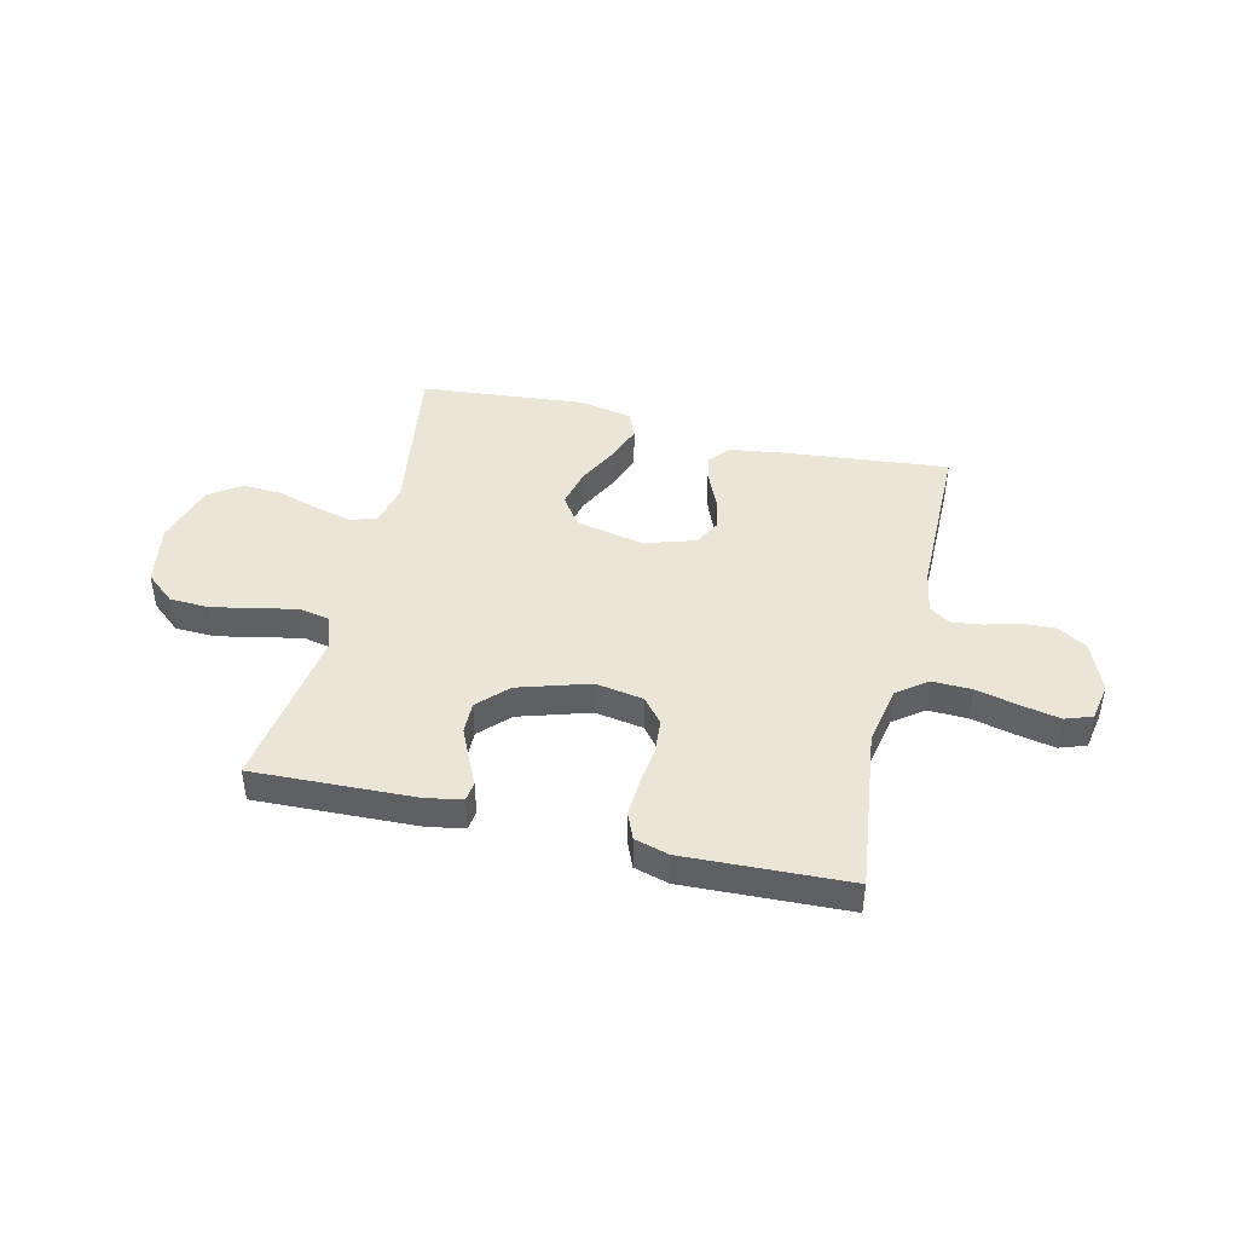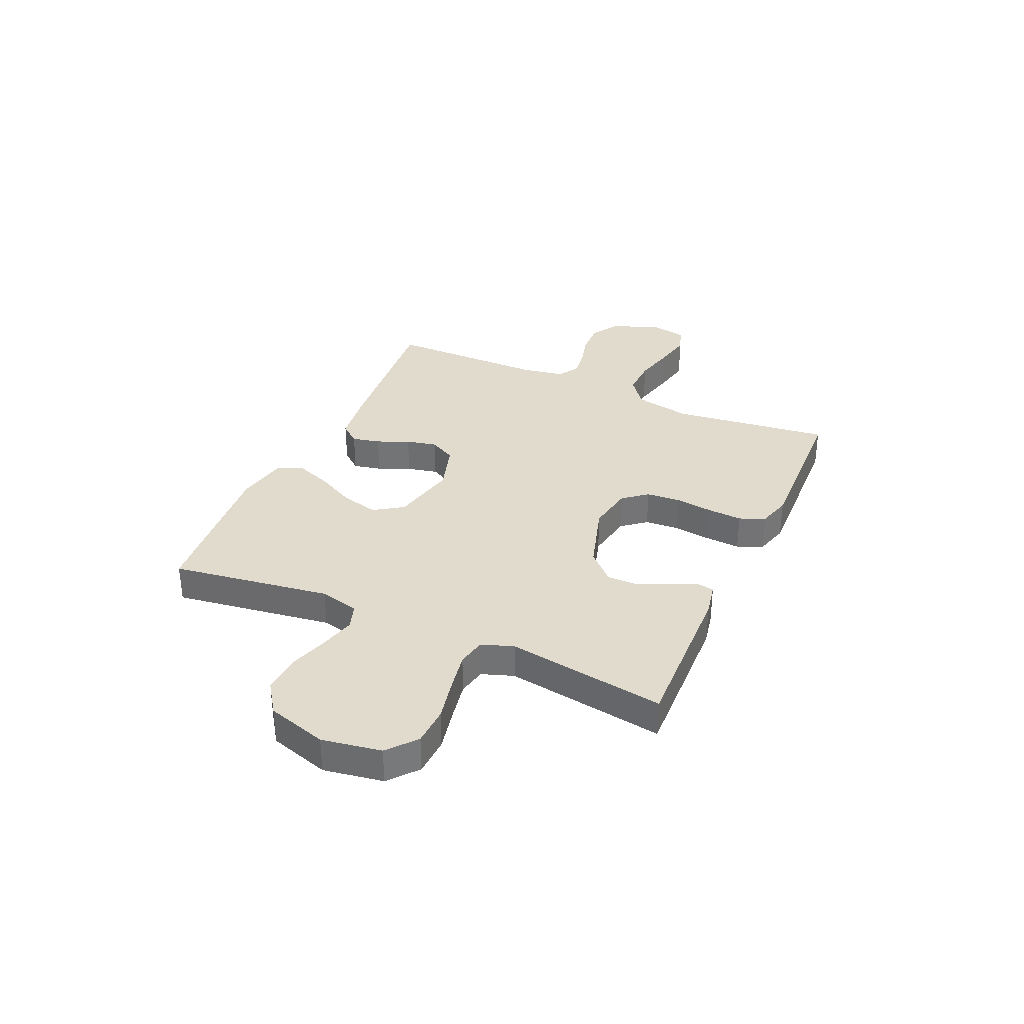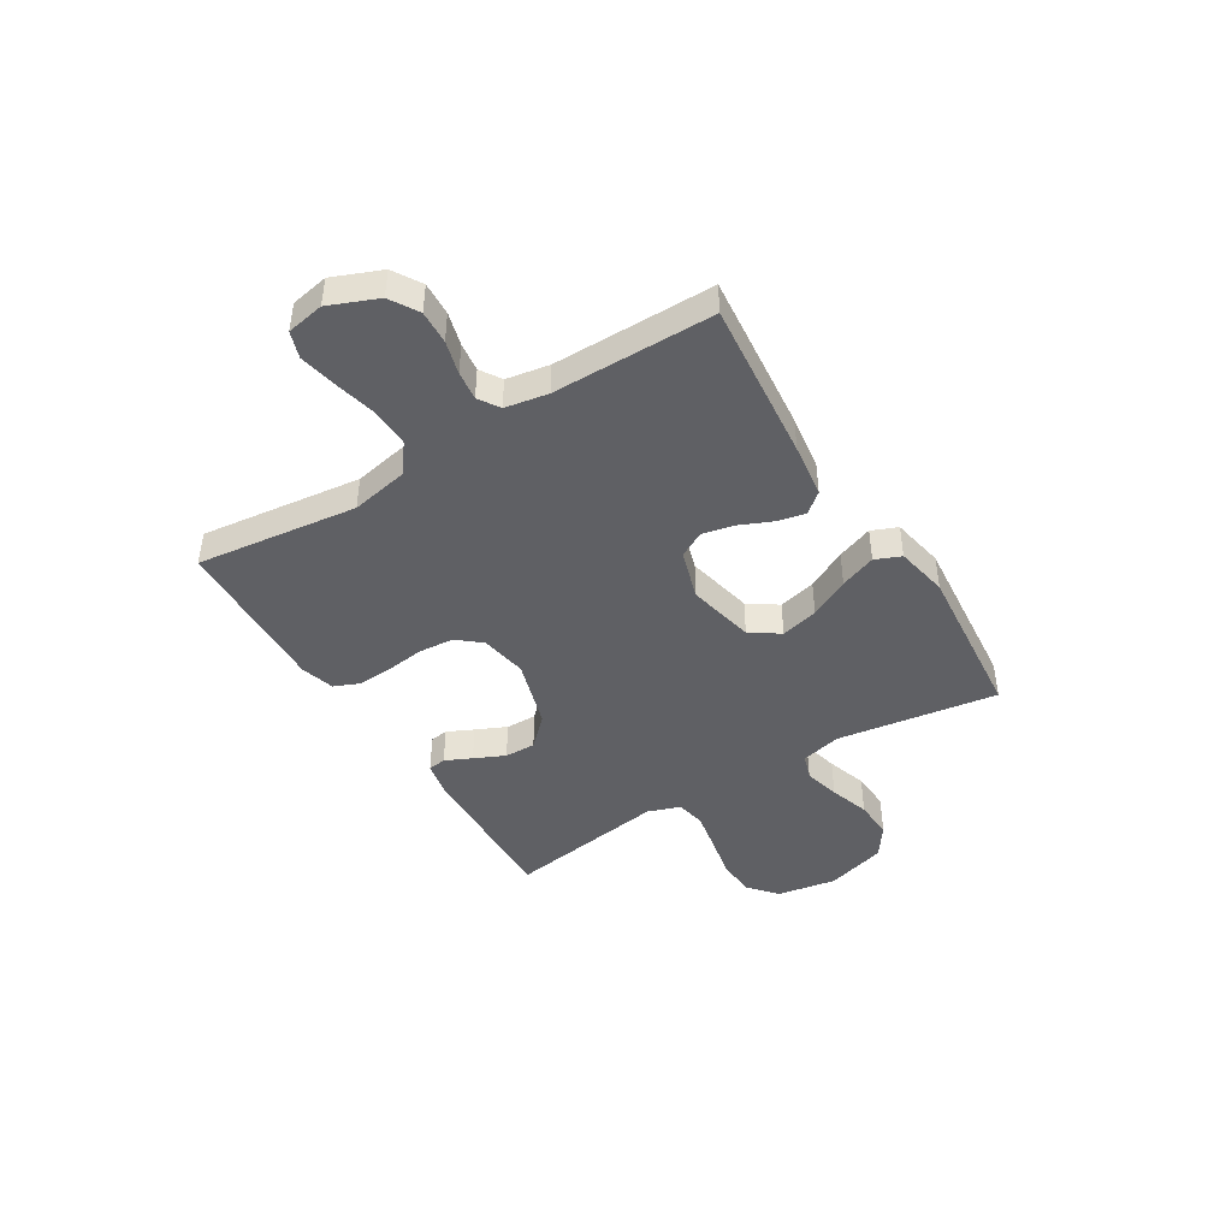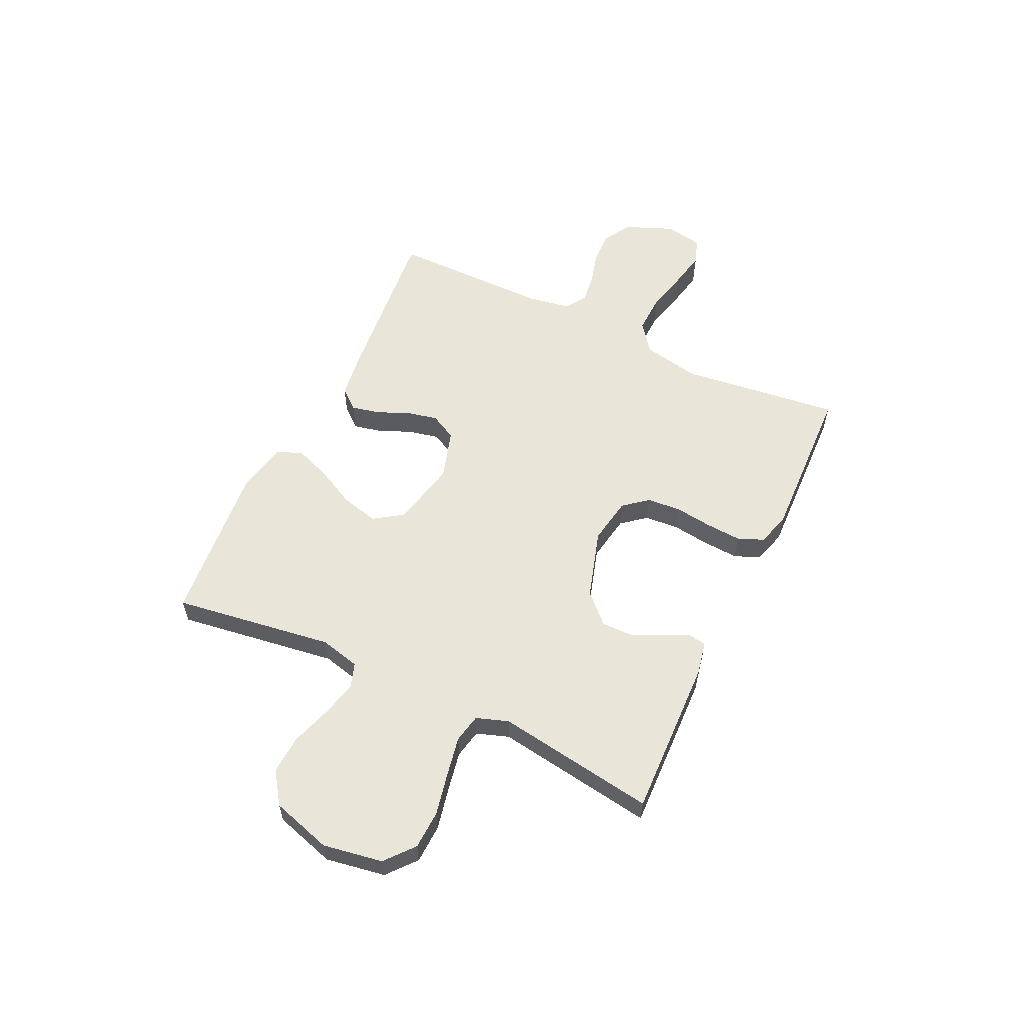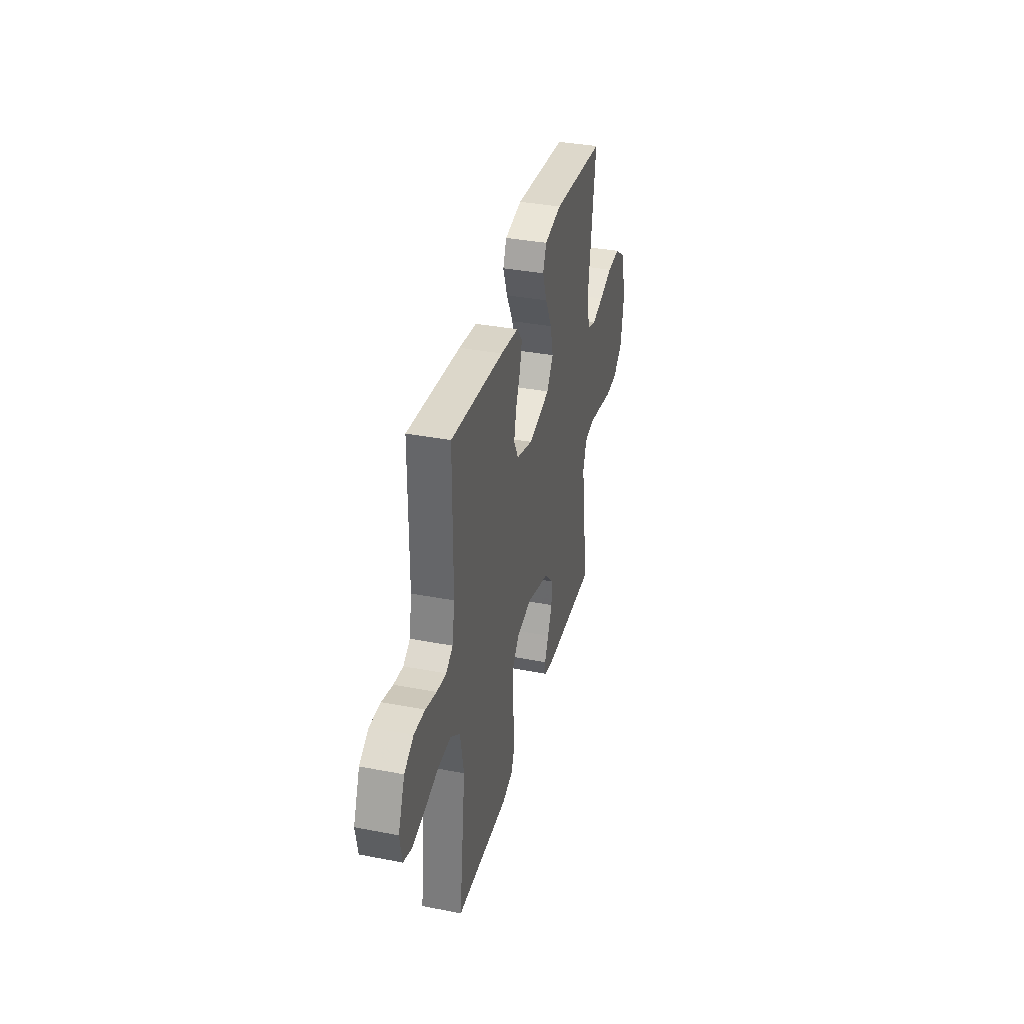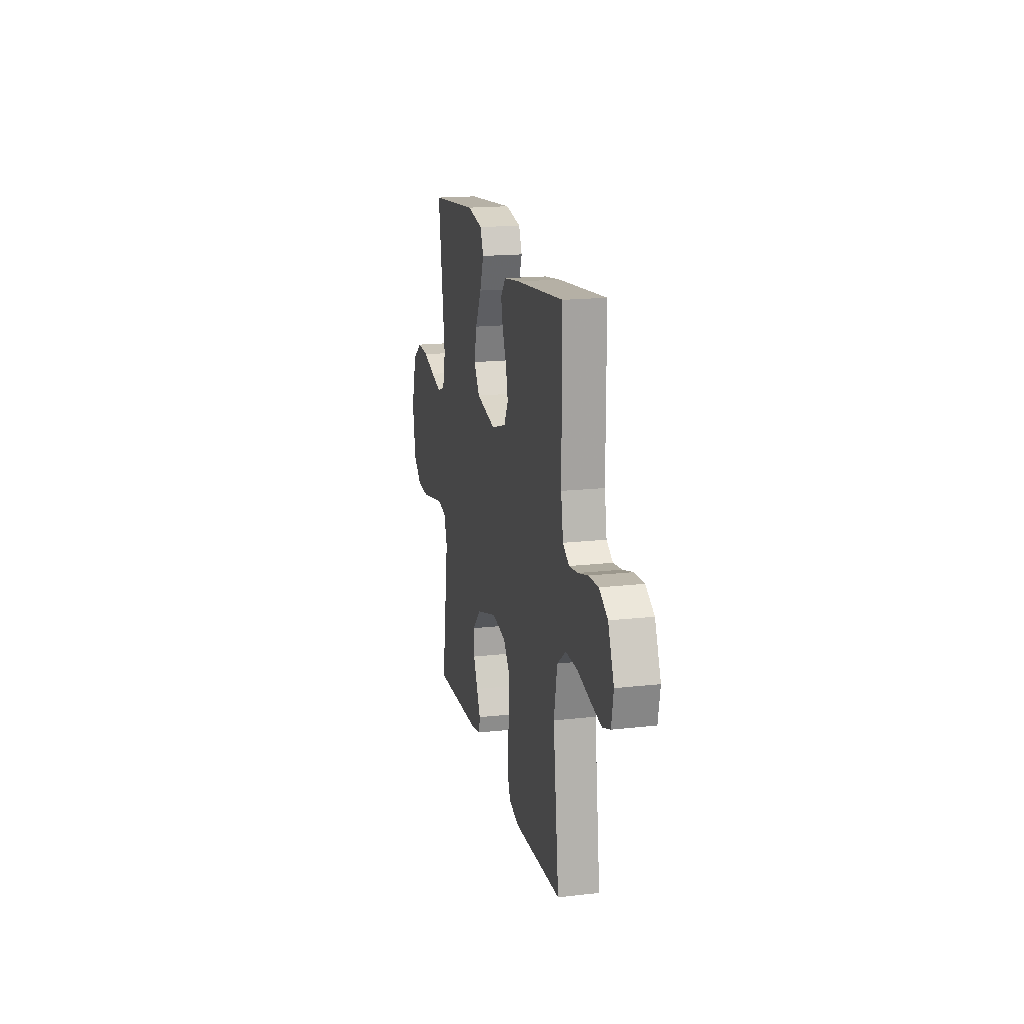
<metadata>
{"format":"obj","ext":"obj","renderer":"f3d","projection":"perspective","resolution":1024,"background":"white","views":[{"elev":44.3,"azim":-166.7,"up":"+Y"},{"elev":33.9,"azim":114.2,"up":"+Y"},{"elev":-44.1,"azim":-58.4,"up":"+Y"},{"elev":57.9,"azim":115.5,"up":"+Y"},{"elev":36.0,"azim":-75.8,"up":"+Z"},{"elev":17.5,"azim":-102.6,"up":"+Z"}]}
</metadata>
<code>
v 0.5 0.07 0.5
v 0.456 0.07 0.2
v 0.474 0.07 0.125
v 0.522 0.07 0.109
v 0.589 0.07 0.126
v 0.664 0.07 0.15
v 0.737 0.07 0.154
v 0.796 0.07 0.113
v 0.83 0.07 0
v 0.811 0.07 -0.112
v 0.757 0.07 -0.157
v 0.684 0.07 -0.16
v 0.604 0.07 -0.143
v 0.53 0.07 -0.129
v 0.476 0.07 -0.14
v 0.455 0.07 -0.2
v 0.5 0.07 -0.5
v 0.2 0.07 -0.489
v 0.137 0.07 -0.476
v 0.132 0.07 -0.442
v 0.155 0.07 -0.393
v 0.181 0.07 -0.336
v 0.182 0.07 -0.278
v 0.13 0.07 -0.225
v 0 0.07 -0.185
v -0.088 0.07 -0.2
v -0.125 0.07 -0.245
v -0.13 0.07 -0.31
v -0.121 0.07 -0.38
v -0.117 0.07 -0.446
v -0.137 0.07 -0.494
v -0.2 0.07 -0.512
v -0.5 0.07 -0.5
v -0.463 0.07 -0.2
v -0.484 0.07 -0.093
v -0.538 0.07 -0.052
v -0.611 0.07 -0.054
v -0.69 0.07 -0.073
v -0.76 0.07 -0.087
v -0.809 0.07 -0.07
v -0.822 0.07 0
v -0.785 0.07 0.09
v -0.732 0.07 0.122
v -0.67 0.07 0.119
v -0.608 0.07 0.102
v -0.554 0.07 0.095
v -0.515 0.07 0.12
v -0.501 0.07 0.2
v -0.5 0.07 0.5
v -0.2 0.07 0.47
v -0.099 0.07 0.456
v -0.068 0.07 0.418
v -0.08 0.07 0.365
v -0.106 0.07 0.305
v -0.119 0.07 0.247
v -0.093 0.07 0.198
v 0 0.07 0.169
v 0.125 0.07 0.196
v 0.162 0.07 0.25
v 0.145 0.07 0.32
v 0.107 0.07 0.394
v 0.082 0.07 0.461
v 0.102 0.07 0.509
v 0.2 0.07 0.528
v 0.5 0 0.5
v 0.456 0 0.2
v 0.474 0 0.125
v 0.522 0 0.109
v 0.589 0 0.126
v 0.664 0 0.15
v 0.737 0 0.154
v 0.796 0 0.113
v 0.83 0 0
v 0.811 0 -0.112
v 0.757 0 -0.157
v 0.684 0 -0.16
v 0.604 0 -0.143
v 0.53 0 -0.129
v 0.476 0 -0.14
v 0.455 0 -0.2
v 0.5 0 -0.5
v 0.2 0 -0.489
v 0.137 0 -0.476
v 0.132 0 -0.442
v 0.155 0 -0.393
v 0.181 0 -0.336
v 0.182 0 -0.278
v 0.13 0 -0.225
v 0 0 -0.185
v -0.088 0 -0.2
v -0.125 0 -0.245
v -0.13 0 -0.31
v -0.121 0 -0.38
v -0.117 0 -0.446
v -0.137 0 -0.494
v -0.2 0 -0.512
v -0.5 0 -0.5
v -0.463 0 -0.2
v -0.484 0 -0.093
v -0.538 0 -0.052
v -0.611 0 -0.054
v -0.69 0 -0.073
v -0.76 0 -0.087
v -0.809 0 -0.07
v -0.822 0 0
v -0.785 0 0.09
v -0.732 0 0.122
v -0.67 0 0.119
v -0.608 0 0.102
v -0.554 0 0.095
v -0.515 0 0.12
v -0.501 0 0.2
v -0.5 0 0.5
v -0.2 0 0.47
v -0.099 0 0.456
v -0.068 0 0.418
v -0.08 0 0.365
v -0.106 0 0.305
v -0.119 0 0.247
v -0.093 0 0.198
v 0 0 0.169
v 0.125 0 0.196
v 0.162 0 0.25
v 0.145 0 0.32
v 0.107 0 0.394
v 0.082 0 0.461
v 0.102 0 0.509
v 0.2 0 0.528
f 63 64 1 2
f 60 61 62 63
f 59 60 63 2
f 58 59 2 3
f 57 58 3 4
f 51 52 53 54
f 51 54 55
f 48 49 50 51
f 47 48 51 55
f 46 47 55 56
f 42 43 44 45
f 42 45 46
f 41 42 46
f 37 38 39 40
f 37 40 41 46
f 31 32 33 34
f 31 34 35
f 28 29 30 31
f 28 31 35
f 27 28 35 36
f 18 19 20 21
f 16 17 18 21
f 15 16 21 22
f 10 11 12 13
f 10 13 14
f 9 10 14
f 8 9 14 15
f 5 6 7 8
f 4 5 8 15
f 37 46 56 57
f 36 37 57 4
f 26 27 36
f 25 26 36 4
f 24 25 4 15
f 23 24 15
f 15 22 23
f 66 65 128 127
f 127 126 125 124
f 66 127 124 123
f 67 66 123 122
f 68 67 122 121
f 118 117 116 115
f 119 118 115
f 115 114 113 112
f 119 115 112 111
f 120 119 111 110
f 109 108 107 106
f 110 109 106
f 110 106 105
f 104 103 102 101
f 110 105 104 101
f 98 97 96 95
f 99 98 95
f 95 94 93 92
f 99 95 92
f 100 99 92 91
f 85 84 83 82
f 85 82 81 80
f 86 85 80 79
f 77 76 75 74
f 78 77 74
f 78 74 73
f 79 78 73 72
f 72 71 70 69
f 79 72 69 68
f 121 120 110 101
f 68 121 101 100
f 100 91 90
f 68 100 90 89
f 79 68 89 88
f 79 88 87
f 87 86 79
f 1 65 66 2
f 2 66 67 3
f 3 67 68 4
f 4 68 69 5
f 5 69 70 6
f 6 70 71 7
f 7 71 72 8
f 8 72 73 9
f 9 73 74 10
f 10 74 75 11
f 11 75 76 12
f 12 76 77 13
f 13 77 78 14
f 14 78 79 15
f 15 79 80 16
f 16 80 81 17
f 17 81 82 18
f 18 82 83 19
f 19 83 84 20
f 20 84 85 21
f 21 85 86 22
f 22 86 87 23
f 23 87 88 24
f 24 88 89 25
f 25 89 90 26
f 26 90 91 27
f 27 91 92 28
f 28 92 93 29
f 29 93 94 30
f 30 94 95 31
f 31 95 96 32
f 32 96 97 33
f 33 97 98 34
f 34 98 99 35
f 35 99 100 36
f 36 100 101 37
f 37 101 102 38
f 38 102 103 39
f 39 103 104 40
f 40 104 105 41
f 41 105 106 42
f 42 106 107 43
f 43 107 108 44
f 44 108 109 45
f 45 109 110 46
f 46 110 111 47
f 47 111 112 48
f 48 112 113 49
f 49 113 114 50
f 50 114 115 51
f 51 115 116 52
f 52 116 117 53
f 53 117 118 54
f 54 118 119 55
f 55 119 120 56
f 56 120 121 57
f 57 121 122 58
f 58 122 123 59
f 59 123 124 60
f 60 124 125 61
f 61 125 126 62
f 62 126 127 63
f 63 127 128 64
f 64 128 65 1

</code>
